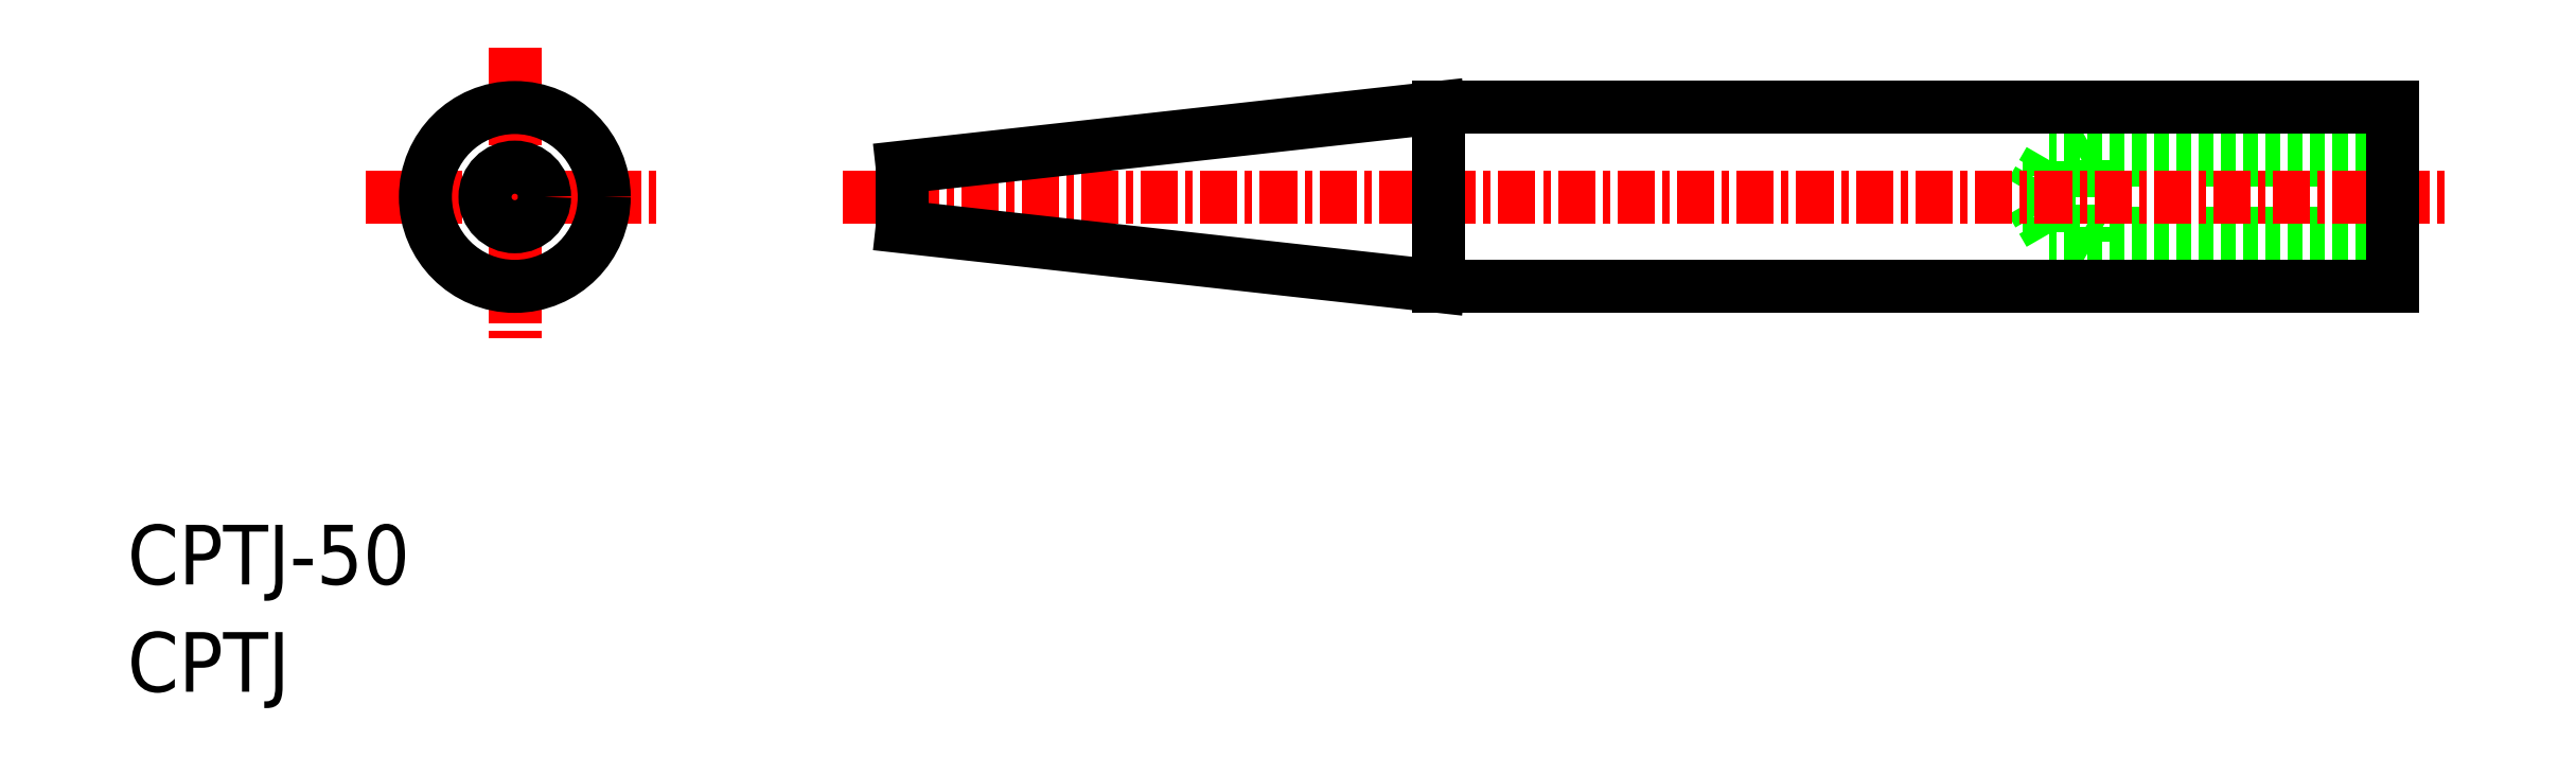
<metadata>
{"format":"dxf","ext":"dxf","renderer":"ezdxf+matplotlib","layout":"modelspace","background":"white","min_lineweight":24,"dpi":150}
</metadata>
<code>
0
SECTION
2
ENTITIES
0
LINE
8
0
10
132.6
20
-136.1
30
0
11
132.2
21
-135.8
31
0
0
LINE
8
0
10
132.6
20
-133.1
30
0
11
132.2
21
-133.3
31
0
0
LINE
8
0
10
142.6
20
-135.8
30
0
11
131.1
21
-135.8
31
0
0
LINE
8
0
10
131.1
20
-135.8
30
0
11
130.4
21
-134.6
31
0
0
LINE
8
0
10
142.6
20
-133.1
30
0
11
132.6
21
-133.1
31
0
0
LINE
8
0
10
142.6
20
-133.3
30
0
11
131.1
21
-133.3
31
0
0
LINE
8
0
10
131.1
20
-133.4
30
0
11
131.1
21
-134.6
31
0
0
LINE
8
0
10
131.1
20
-133.3
30
0
11
130.4
21
-134.6
31
0
0
LINE
8
0
10
142.6
20
-136.1
30
0
11
132.6
21
-136.1
31
0
0
LINE
8
0
10
131.1
20
-135.8
30
0
11
131.1
21
-134.6
31
0
0
LINE
8
0
10
132.6
20
-136.1
30
0
11
132.6
21
-133.1
31
0
0
LINE
8
CENTER
10
90.63
20
-134.6
30
0
11
144.6
21
-134.6
31
0
0
POLYLINE
8
0
66
     1
10
0
20
0
30
0
0
VERTEX
8
0
10
92.63
20
-135.6
30
0
0
VERTEX
8
0
10
92.63
20
-133.6
30
0
0
SEQEND
8
0
0
LINE
8
CENTER
10
74.63
20
-134.6
30
0
11
84.63
21
-134.6
31
0
0
LINE
8
CENTER
10
79.63
20
-129.6
30
0
11
79.63
21
-139.6
31
0
0
CIRCLE
8
0
10
79.63
20
-134.6
30
0
40
3
0
TEXT
8
0
10
66.63
20
-147.6
30
0
40
2
1
CPTJ-50
0
TEXT
8
0
10
66.63
20
-151.2
30
0
40
2
1
CPTJ
0
LINE
8
0
10
110.6
20
-131.6
30
0
11
110.6
21
-137.6
31
0
0
CIRCLE
8
0
10
79.63
20
-134.6
30
0
40
1
0
LINE
8
0
10
92.63
20
-133.6
30
0
11
110.6
21
-131.6
31
0
0
LINE
8
0
10
92.63
20
-135.6
30
0
11
110.6
21
-137.6
31
0
0
POLYLINE
8
0
66
     1
10
0
20
0
30
0
0
VERTEX
8
0
10
110.6
20
-131.6
30
0
0
VERTEX
8
0
10
142.6
20
-131.6
30
0
0
VERTEX
8
0
10
142.6
20
-137.6
30
0
0
VERTEX
8
0
10
110.6
20
-137.6
30
0
0
SEQEND
8
0
0
ENDSEC
0
EOF

</code>
